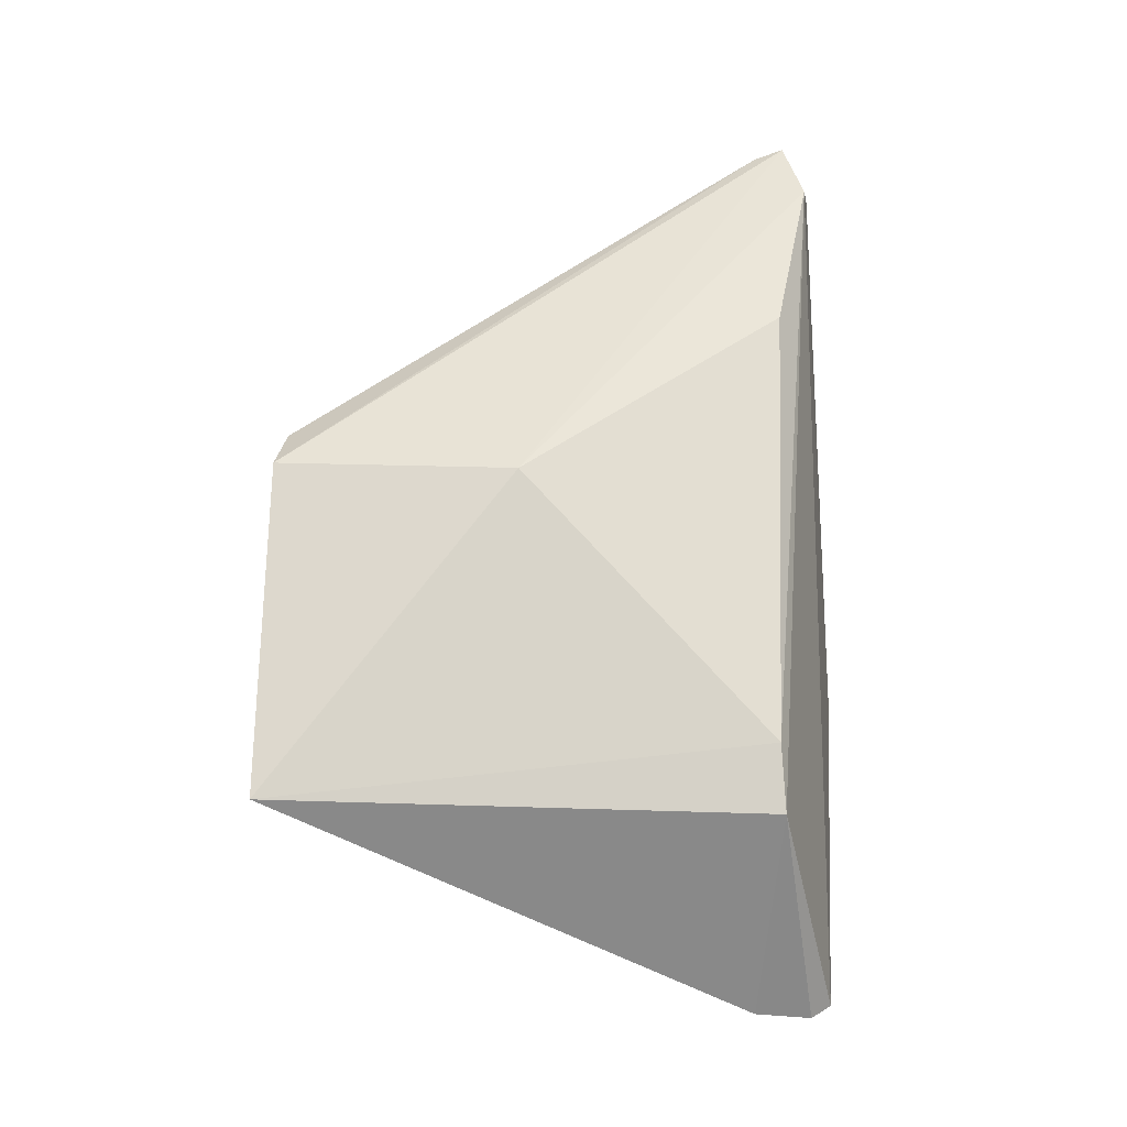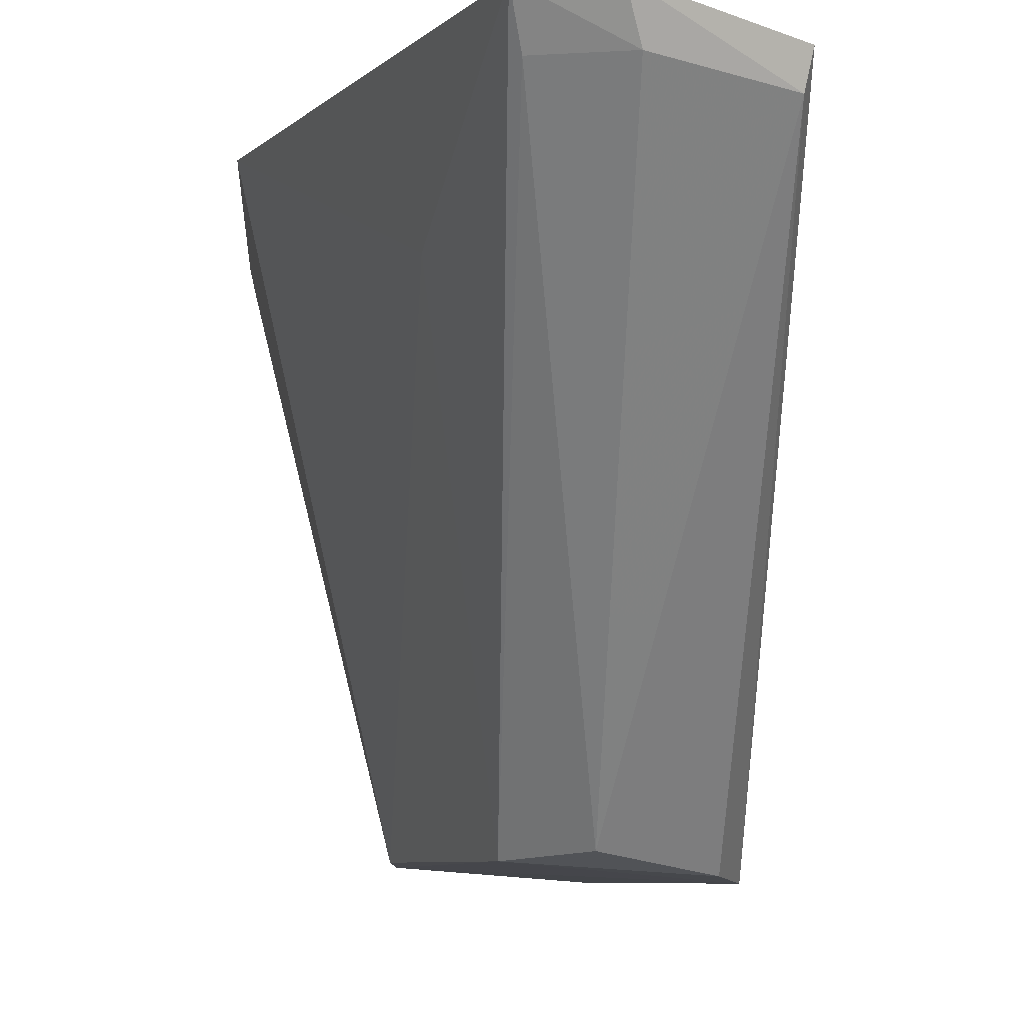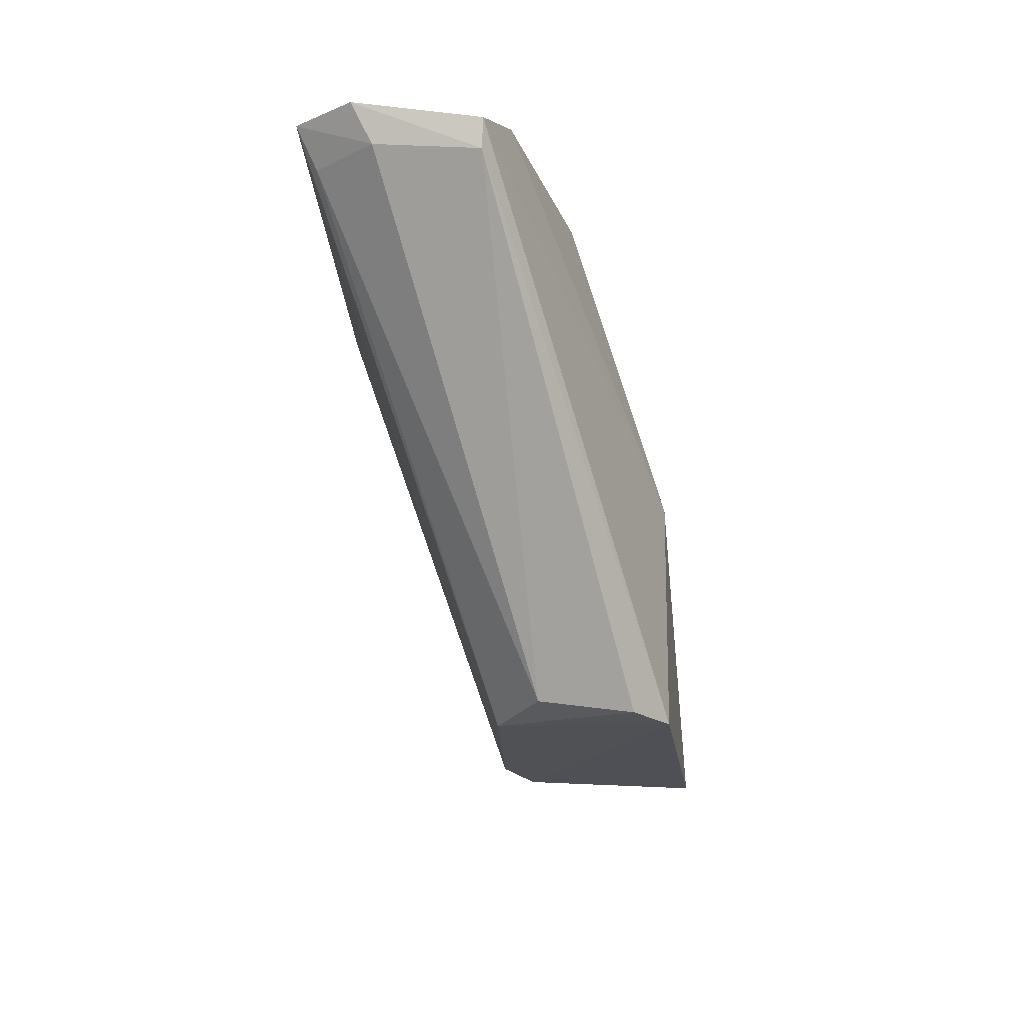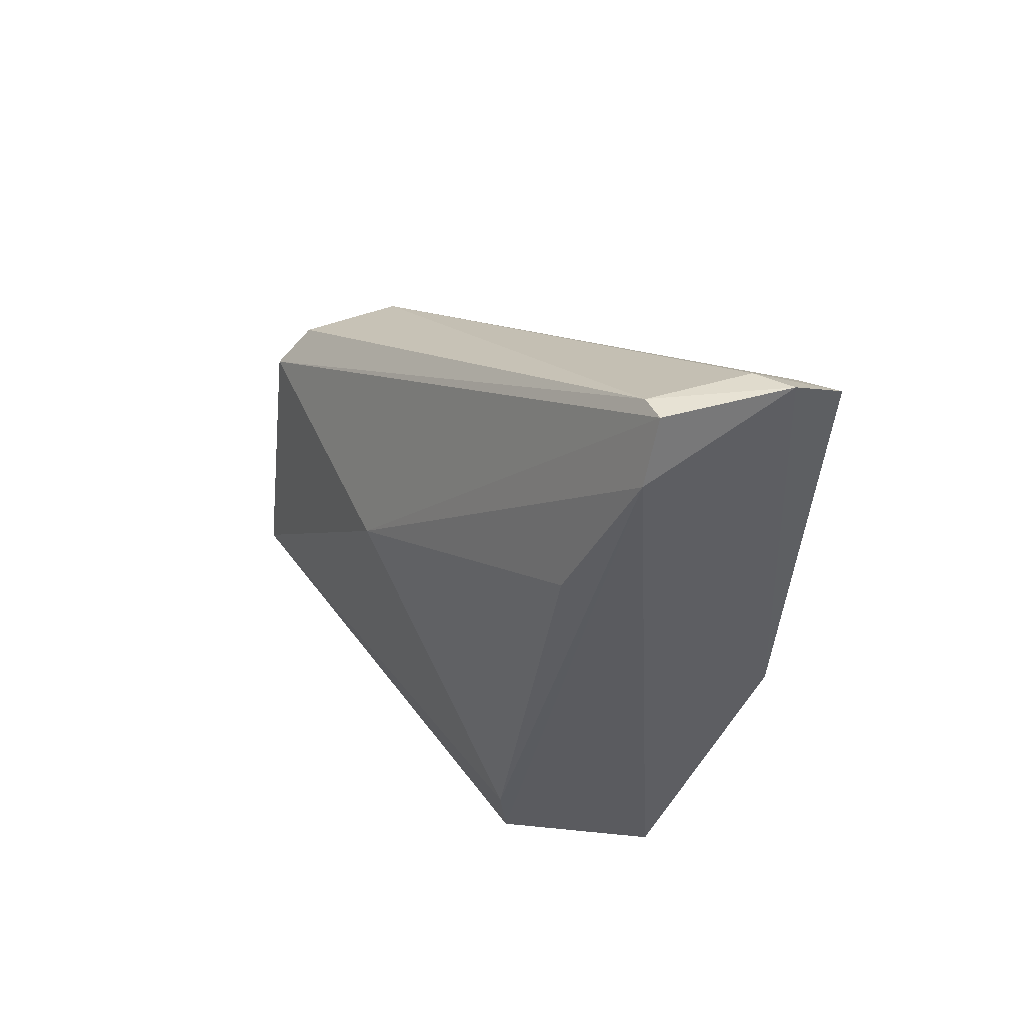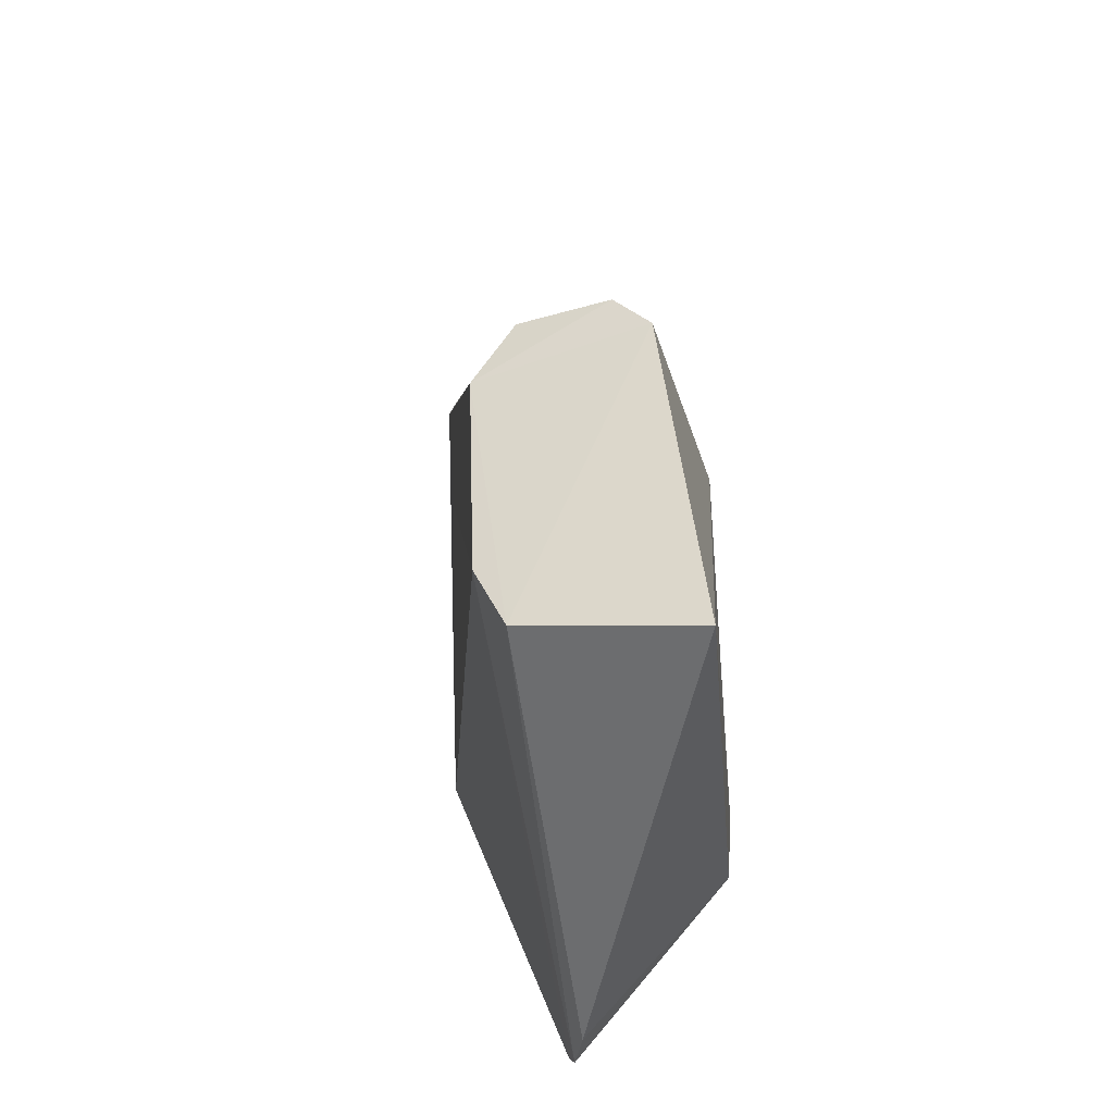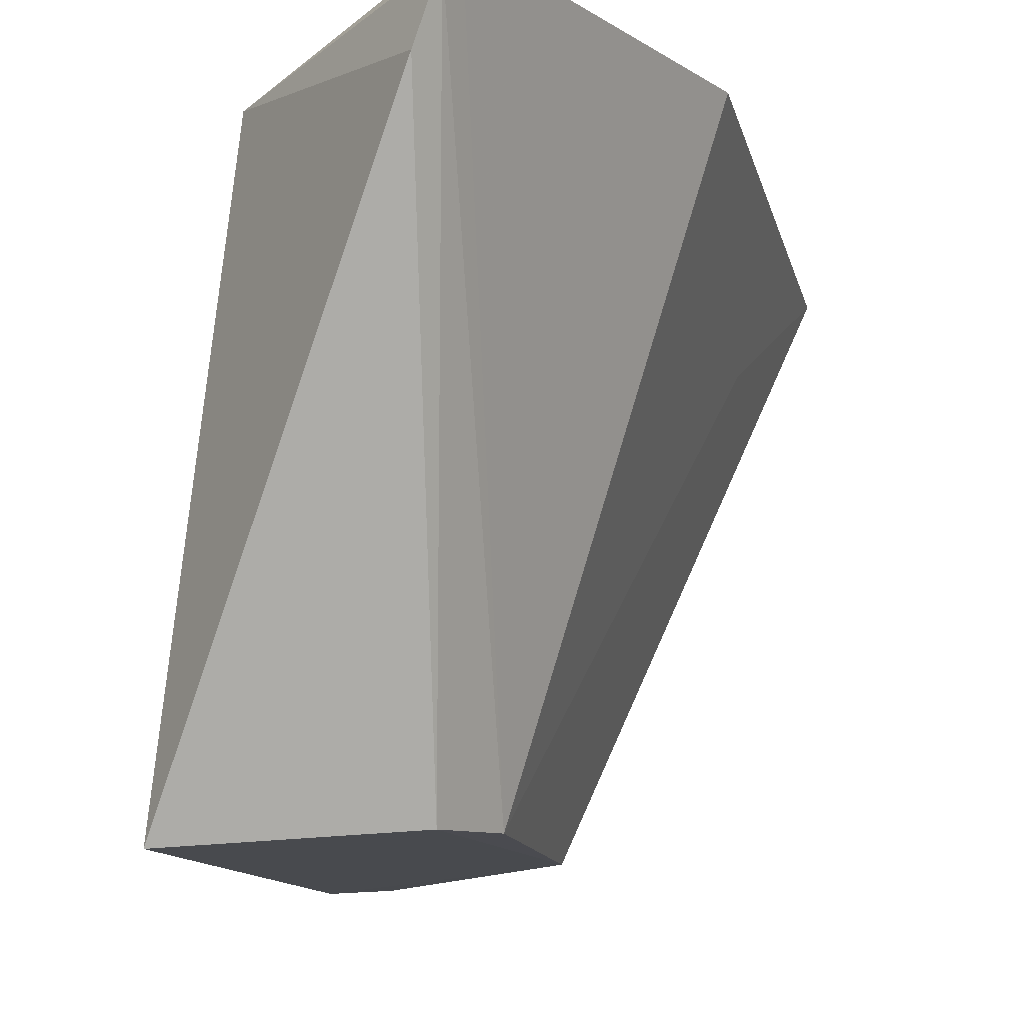
<metadata>
{"format":"obj","ext":"obj","renderer":"f3d","projection":"perspective","resolution":1024,"background":"white","views":[{"elev":-14.0,"azim":95.0,"up":"+Z"},{"elev":-6.9,"azim":-25.4,"up":"+Y"},{"elev":70.1,"azim":-3.4,"up":"+Z"},{"elev":57.2,"azim":149.7,"up":"+Z"},{"elev":-32.7,"azim":12.0,"up":"+Z"},{"elev":-12.5,"azim":-170.6,"up":"+Y"}]}
</metadata>
<code>
v 0.03617 0.1082 0.11
v 0.04704 0.07437 0.08419
v 0.04652 0.1069 0.06537
v 0.03487 0.1086 0.04899
v 0.03506 0.07543 0.08217
v 0.05013 0.07433 0.06172
v 0.03803 0.1096 0.1059
v 0.03789 0.0759 0.08682
v 0.02402 0.1103 0.1067
v 0.04819 0.0906 0.08308
v 0.04619 0.1072 0.06093
v 0.03774 0.07515 0.06372
v 0.04444 0.07473 0.08683
v 0.03422 0.1099 0.04981
v 0.02777 0.1101 0.1095
v 0.02519 0.1076 0.1055
v 0.04221 0.1076 0.09499
v 0.03617 0.105 0.04922
v 0.0254 0.1107 0.07162
v 0.03598 0.1063 0.1094
v 0.029 0.1075 0.1087
v 0.03553 0.07541 0.06801
v 0.02685 0.1022 0.09163
f 10 6 3
f 10 2 6
f 10 7 1
f 10 1 2
f 11 3 6
f 11 7 3
f 12 6 2
f 12 2 5
f 13 8 5
f 13 5 2
f 14 11 4
f 14 7 11
f 15 1 7
f 16 9 5
f 16 5 8
f 17 10 3
f 17 3 7
f 17 7 10
f 18 11 6
f 18 4 11
f 18 12 4
f 18 6 12
f 19 9 15
f 19 15 7
f 19 7 14
f 20 13 2
f 20 2 1
f 20 8 13
f 20 1 15
f 21 15 9
f 21 9 16
f 21 16 8
f 21 20 15
f 21 8 20
f 22 12 5
f 22 4 12
f 22 19 14
f 22 14 4
f 23 22 5
f 23 5 9
f 23 9 19
f 23 19 22

</code>
